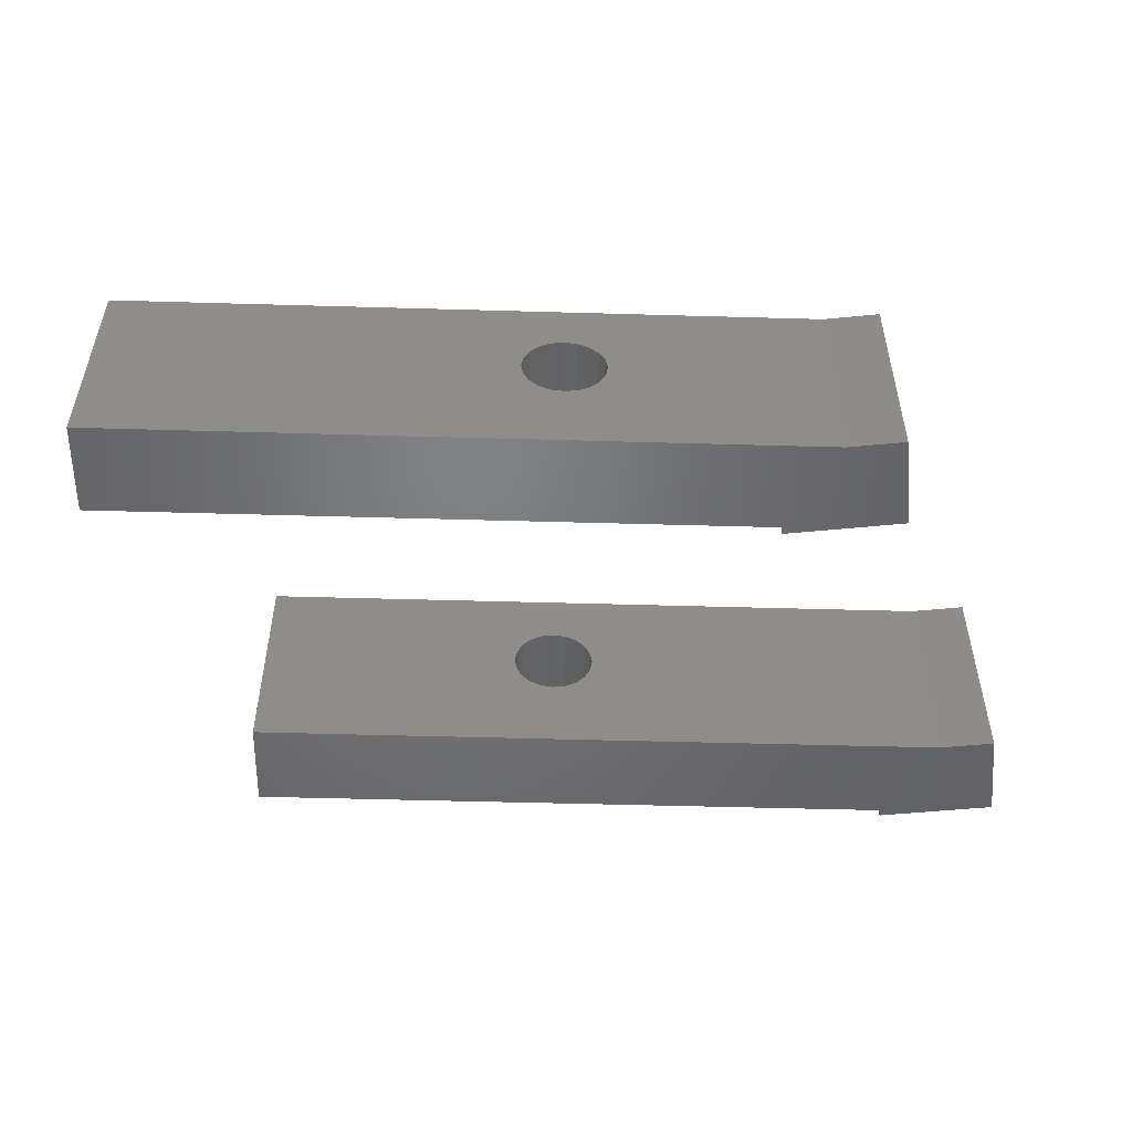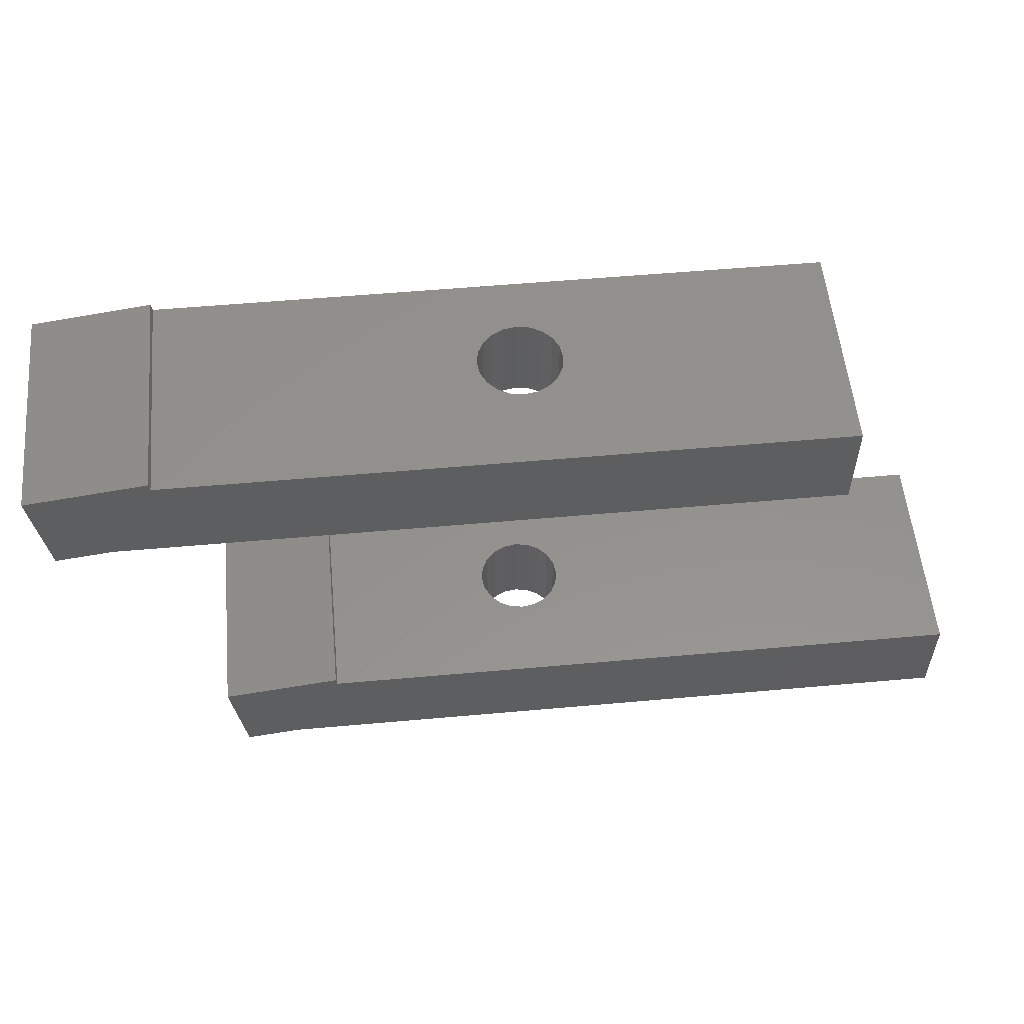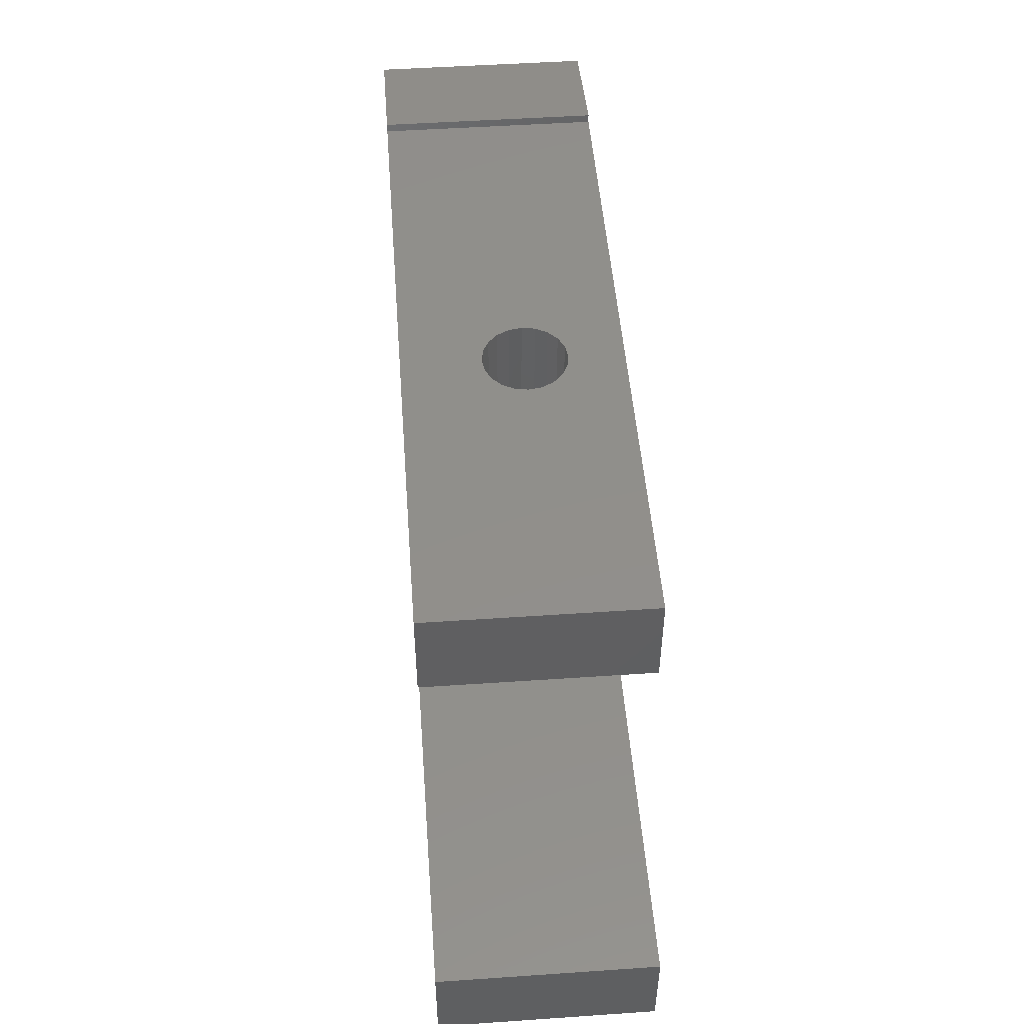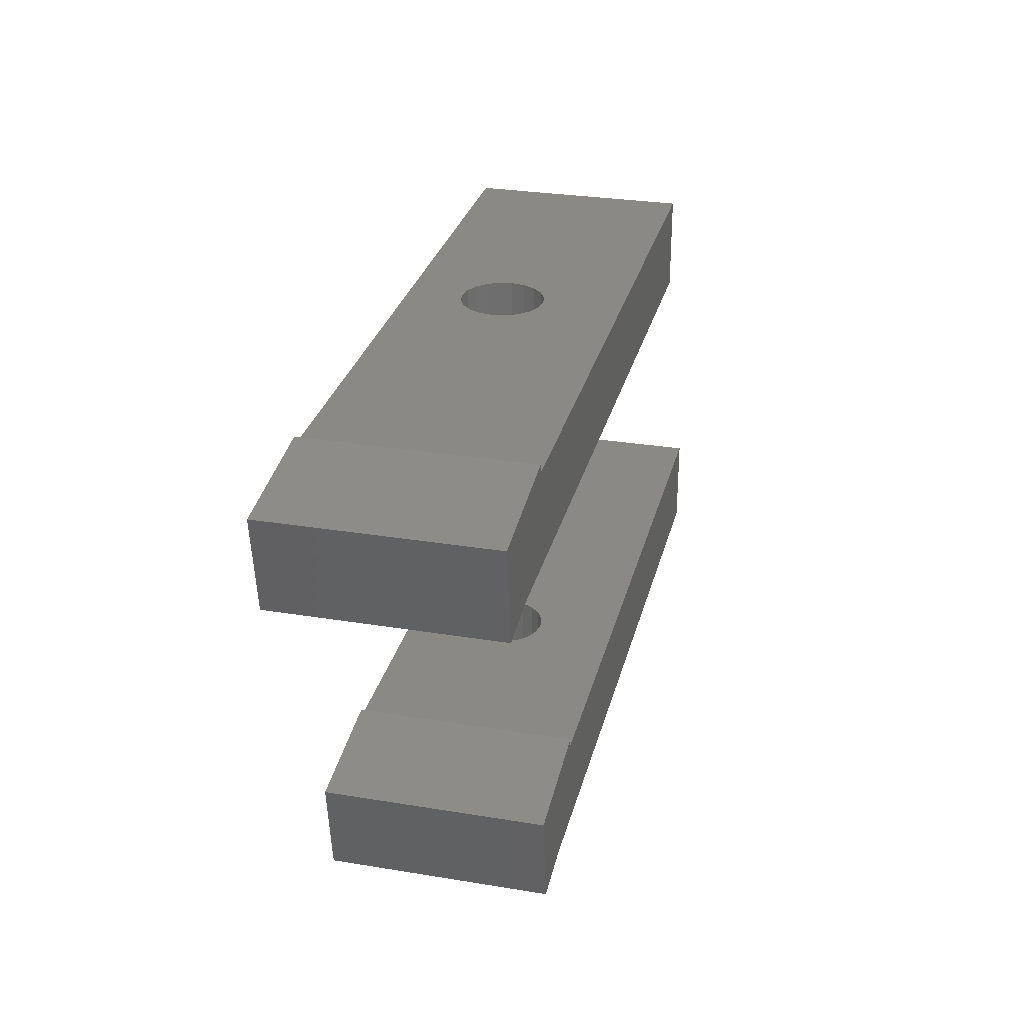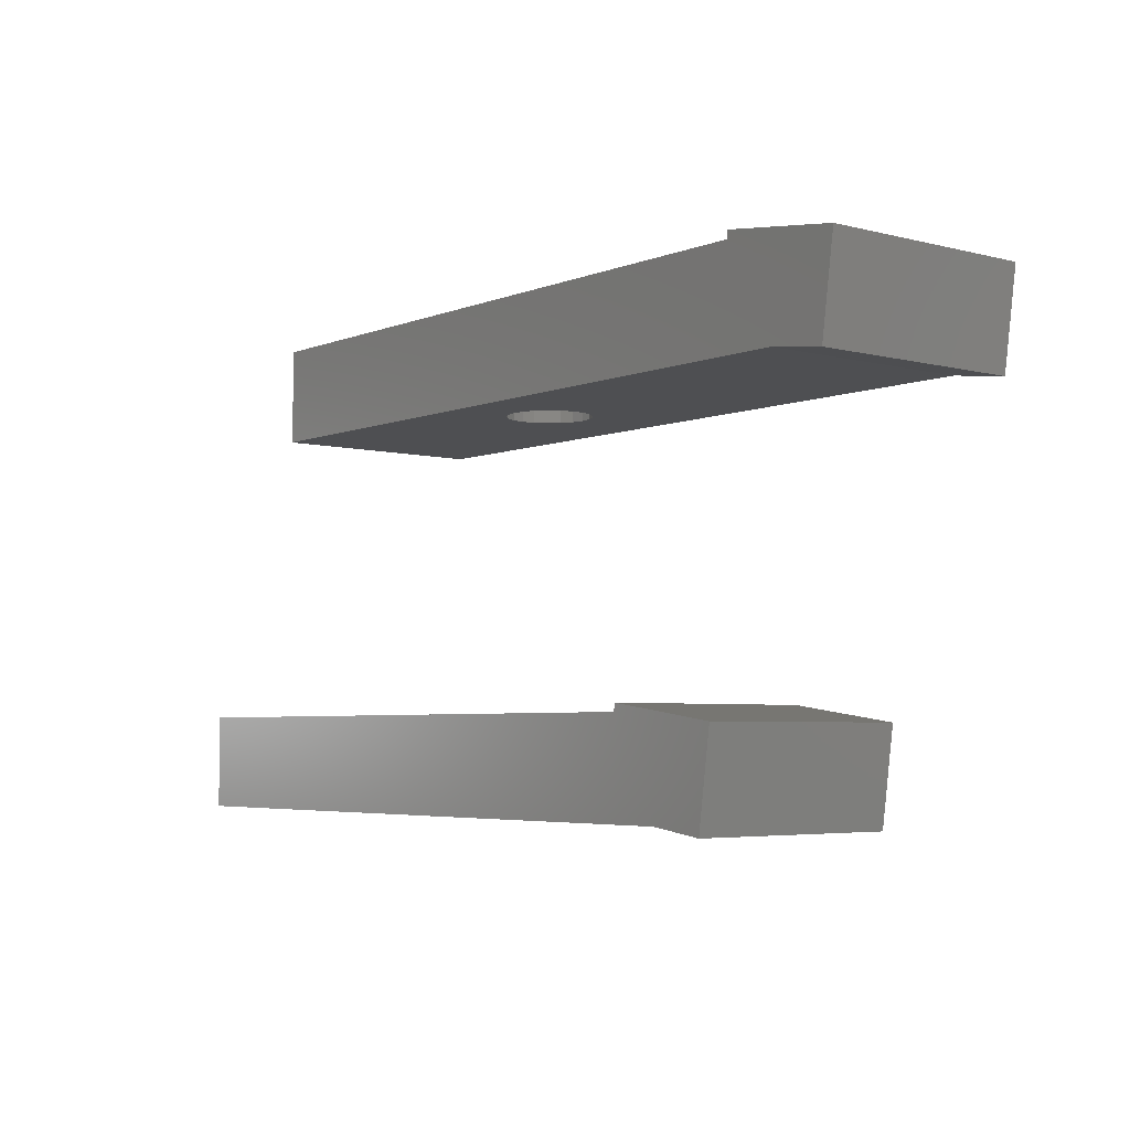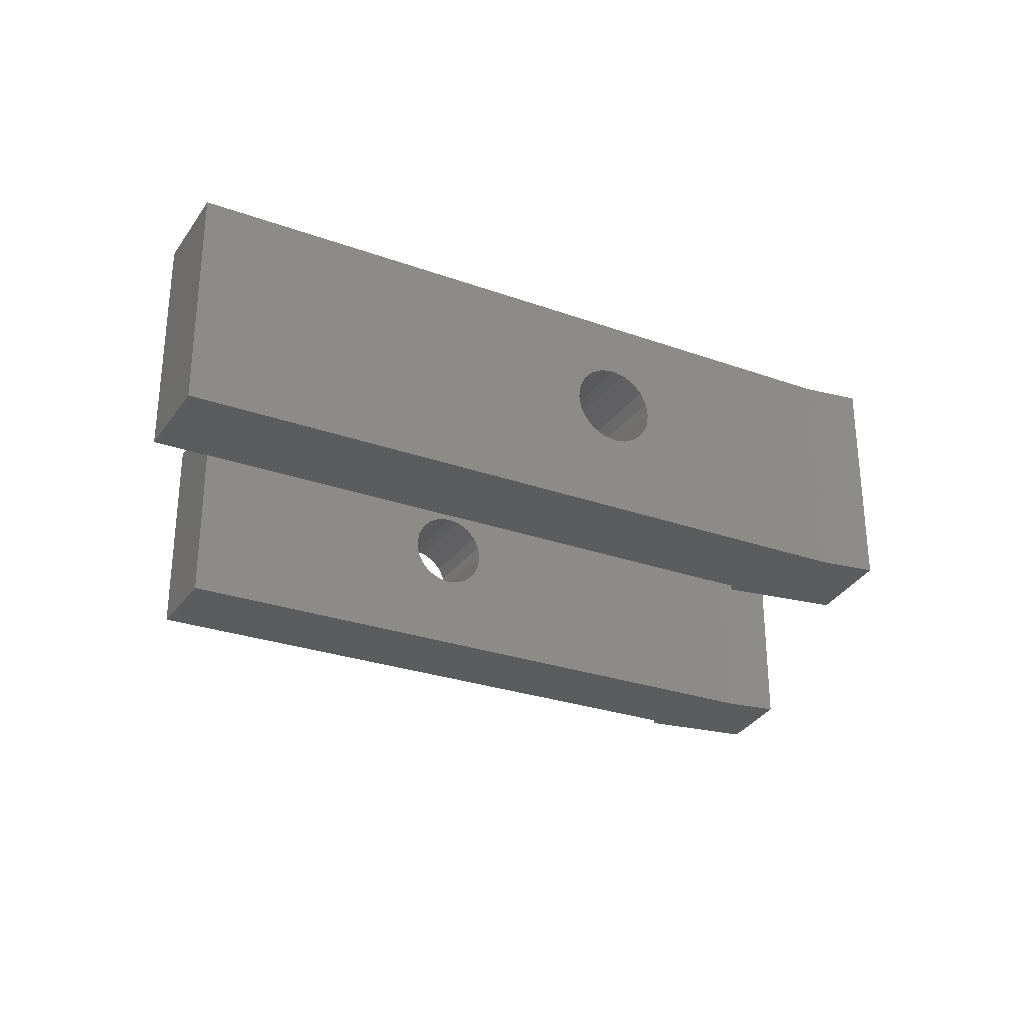
<metadata>
{"format":"stl","ext":"stl","renderer":"f3d","projection":"perspective","resolution":1024,"background":"white","views":[{"elev":-50.5,"azim":-1.8,"up":"+Z"},{"elev":55.4,"azim":174.6,"up":"+Y"},{"elev":49.8,"azim":-94.3,"up":"+Y"},{"elev":29.2,"azim":103.7,"up":"+Y"},{"elev":-4.6,"azim":51.0,"up":"+Y"},{"elev":-27.9,"azim":-28.5,"up":"+Z"}]}
</metadata>
<code>
# stl→obj: 108 verts, 216 faces
v 7.757 -22 -5.05
v 7.803 -21.67 4.05
v 7.803 -21.67 -5.05
v 7.757 -22 4.05
v 12.75 -22.37 4.05
v 9.86 -26 4.05
v 12.2 -26.33 4.05
v -20 -26 4.05
v -20 -22 4.05
v 12.75 -22.37 -5.05
v 12.2 -26.33 -5.05
v 9.86 -26 -5.05
v -20 -26 -5.05
v -20 -22 -5.05
v -7 -26 1.75
v -7.541 -26 1.664
v -8.029 -26 1.416
v -8.416 -26 1.029
v -8.664 -26 0.5408
v -8.75 -26 -7.097e-15
v -8.664 -26 -0.5408
v -8.416 -26 -1.029
v -8.029 -26 -1.416
v -7.541 -26 -1.664
v -7 -26 -1.75
v -6.459 -26 1.664
v -5.971 -26 1.416
v -5.584 -26 1.029
v -5.336 -26 0.5408
v -5.25 -26 -7.097e-15
v -5.336 -26 -0.5408
v -5.584 -26 -1.029
v -5.971 -26 -1.416
v -6.459 -26 -1.664
v -7 -22 1.75
v -6.459 -22 1.664
v -5.971 -22 1.416
v -5.584 -22 1.029
v -5.336 -22 0.5408
v -5.25 -22 -8.475e-15
v -5.336 -22 -0.5408
v -5.584 -22 -1.029
v -5.971 -22 -1.416
v -6.459 -22 -1.664
v -7 -22 -1.75
v -7.541 -22 1.664
v -8.029 -22 1.416
v -8.416 -22 1.029
v -8.664 -22 0.5408
v -8.75 -22 -8.475e-15
v -8.664 -22 -0.5408
v -8.416 -22 -1.029
v -8.029 -22 -1.416
v -7.541 -22 -1.664
v 1.757 -38 -5.05
v 1.803 -37.67 4.05
v 1.803 -37.67 -5.05
v 1.757 -38 4.05
v 6.754 -38.37 4.05
v 3.86 -42 4.05
v 6.197 -42.33 4.05
v -26 -42 4.05
v -26 -38 4.05
v 6.754 -38.37 -5.05
v 6.197 -42.33 -5.05
v 3.86 -42 -5.05
v -26 -42 -5.05
v -26 -38 -5.05
v -7 -38 1.75
v -6.459 -38 1.664
v -5.971 -38 1.416
v -5.584 -38 1.029
v -5.336 -38 0.5408
v -5.25 -38 -2.963e-15
v -5.336 -38 -0.5408
v -5.584 -38 -1.029
v -6.459 -38 -1.664
v -7 -38 -1.75
v -5.971 -38 -1.416
v -7.541 -38 1.664
v -8.029 -38 1.416
v -8.416 -38 1.029
v -8.664 -38 0.5408
v -8.75 -38 -2.963e-15
v -8.664 -38 -0.5408
v -8.416 -38 -1.029
v -8.029 -38 -1.416
v -7.541 -38 -1.664
v -7 -42 1.75
v -7.541 -42 1.664
v -8.029 -42 1.416
v -8.416 -42 1.029
v -8.664 -42 0.5408
v -8.75 -42 -1.585e-15
v -8.664 -42 -0.5408
v -8.416 -42 -1.029
v -8.029 -42 -1.416
v -7.541 -42 -1.664
v -7 -42 -1.75
v -6.459 -42 1.664
v -5.971 -42 1.416
v -5.584 -42 1.029
v -5.336 -42 0.5408
v -5.25 -42 -1.585e-15
v -5.336 -42 -0.5408
v -5.584 -42 -1.029
v -5.971 -42 -1.416
v -6.459 -42 -1.664
f 1 2 3
f 2 1 4
f 5 6 7
f 4 5 2
f 5 4 6
f 8 4 9
f 4 8 6
f 7 10 5
f 10 7 11
f 10 2 5
f 2 10 3
f 12 10 11
f 1 10 12
f 10 1 3
f 13 1 12
f 1 13 14
f 12 7 6
f 7 12 11
f 13 9 14
f 9 13 8
f 8 15 6
f 8 16 15
f 8 17 16
f 8 18 17
f 8 19 18
f 8 20 19
f 13 20 8
f 20 13 21
f 21 13 22
f 22 13 23
f 24 13 25
f 23 13 24
f 26 6 15
f 27 6 26
f 28 6 27
f 29 6 28
f 30 6 29
f 12 30 31
f 12 31 32
f 12 32 33
f 12 33 34
f 12 25 13
f 30 12 6
f 25 12 34
f 4 35 9
f 4 36 35
f 4 37 36
f 4 38 37
f 4 39 38
f 4 40 39
f 1 40 4
f 40 1 41
f 41 1 42
f 42 1 43
f 44 1 45
f 43 1 44
f 46 9 35
f 47 9 46
f 48 9 47
f 49 9 48
f 50 9 49
f 14 50 51
f 14 51 52
f 14 52 53
f 14 53 54
f 14 45 1
f 50 14 9
f 45 14 54
f 55 56 57
f 56 55 58
f 59 60 61
f 58 59 56
f 59 58 60
f 62 58 63
f 58 62 60
f 61 64 59
f 64 61 65
f 64 56 59
f 56 64 57
f 66 64 65
f 55 64 66
f 64 55 57
f 67 55 66
f 55 67 68
f 66 61 60
f 61 66 65
f 67 63 68
f 63 67 62
f 58 69 63
f 58 70 69
f 58 71 70
f 58 72 71
f 58 73 72
f 58 74 73
f 55 74 58
f 74 55 75
f 75 55 76
f 77 55 78
f 79 55 77
f 76 55 79
f 80 63 69
f 81 63 80
f 82 63 81
f 83 63 82
f 84 63 83
f 68 84 85
f 68 85 86
f 68 86 87
f 68 87 88
f 55 88 78
f 68 88 55
f 84 68 63
f 62 89 60
f 62 90 89
f 62 91 90
f 62 92 91
f 62 93 92
f 62 94 93
f 67 94 62
f 94 67 95
f 95 67 96
f 96 67 97
f 98 67 99
f 97 67 98
f 100 60 89
f 101 60 100
f 102 60 101
f 103 60 102
f 104 60 103
f 66 104 105
f 66 105 106
f 66 106 107
f 66 99 67
f 104 66 60
f 108 66 107
f 99 66 108
f 105 74 75
f 74 105 104
f 31 40 41
f 40 31 30
f 94 85 84
f 85 94 95
f 20 51 50
f 51 20 21
f 78 108 77
f 108 78 99
f 45 34 44
f 34 45 25
f 90 69 89
f 69 90 80
f 16 35 15
f 35 16 46
f 107 76 79
f 76 107 106
f 33 42 43
f 42 33 32
f 106 75 76
f 75 106 105
f 32 41 42
f 41 32 31
f 77 107 79
f 107 77 108
f 44 33 43
f 33 44 34
f 87 98 88
f 98 87 97
f 53 24 54
f 24 53 23
f 96 87 86
f 87 96 97
f 22 53 52
f 53 22 23
f 88 99 78
f 99 88 98
f 54 25 45
f 25 54 24
f 103 72 73
f 72 103 102
f 29 38 39
f 38 29 28
f 91 82 81
f 82 91 92
f 17 48 47
f 48 17 18
f 93 84 83
f 84 93 94
f 19 50 49
f 50 19 20
f 95 86 85
f 86 95 96
f 21 52 51
f 52 21 22
f 89 70 100
f 70 89 69
f 15 36 26
f 36 15 35
f 102 71 72
f 71 102 101
f 28 37 38
f 37 28 27
f 91 80 90
f 80 91 81
f 17 46 16
f 46 17 47
f 92 83 82
f 83 92 93
f 18 49 48
f 49 18 19
f 104 73 74
f 73 104 103
f 30 39 40
f 39 30 29
f 100 71 101
f 71 100 70
f 26 37 27
f 37 26 36

</code>
